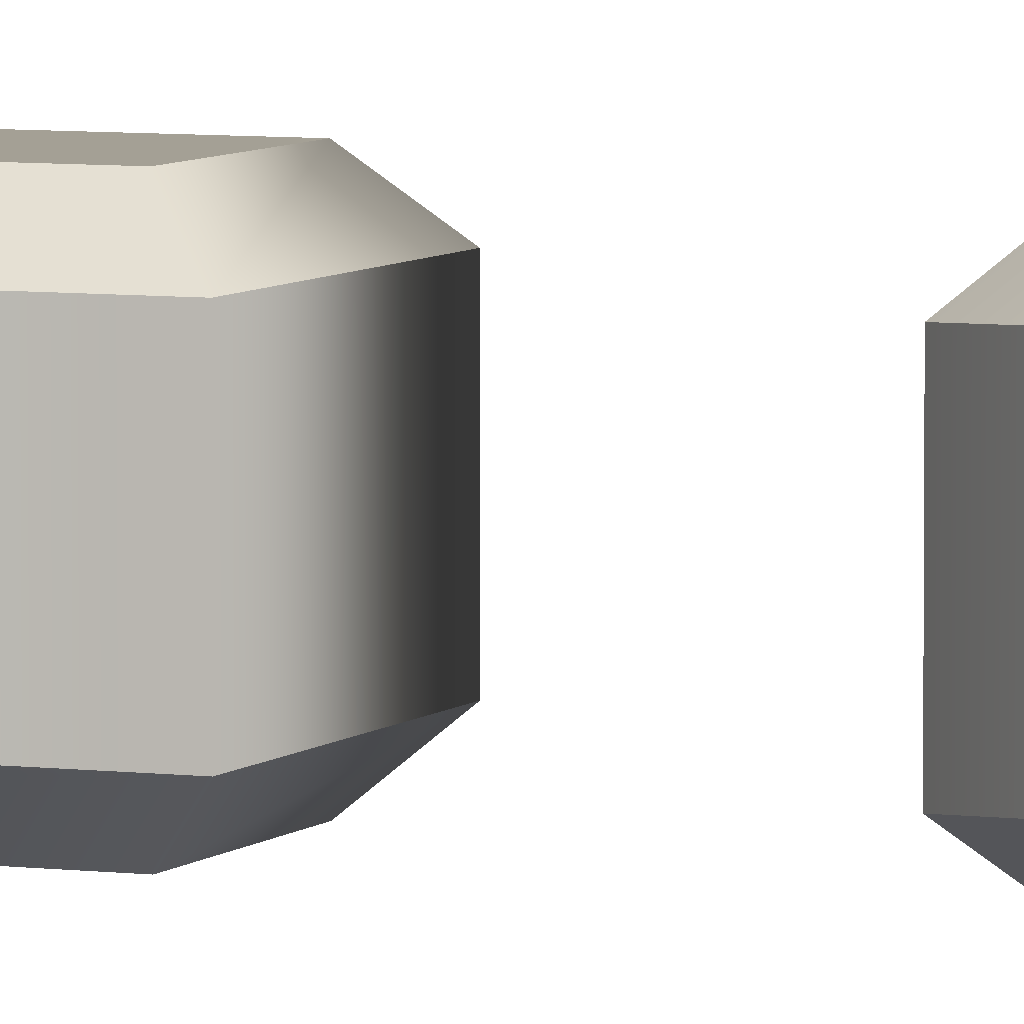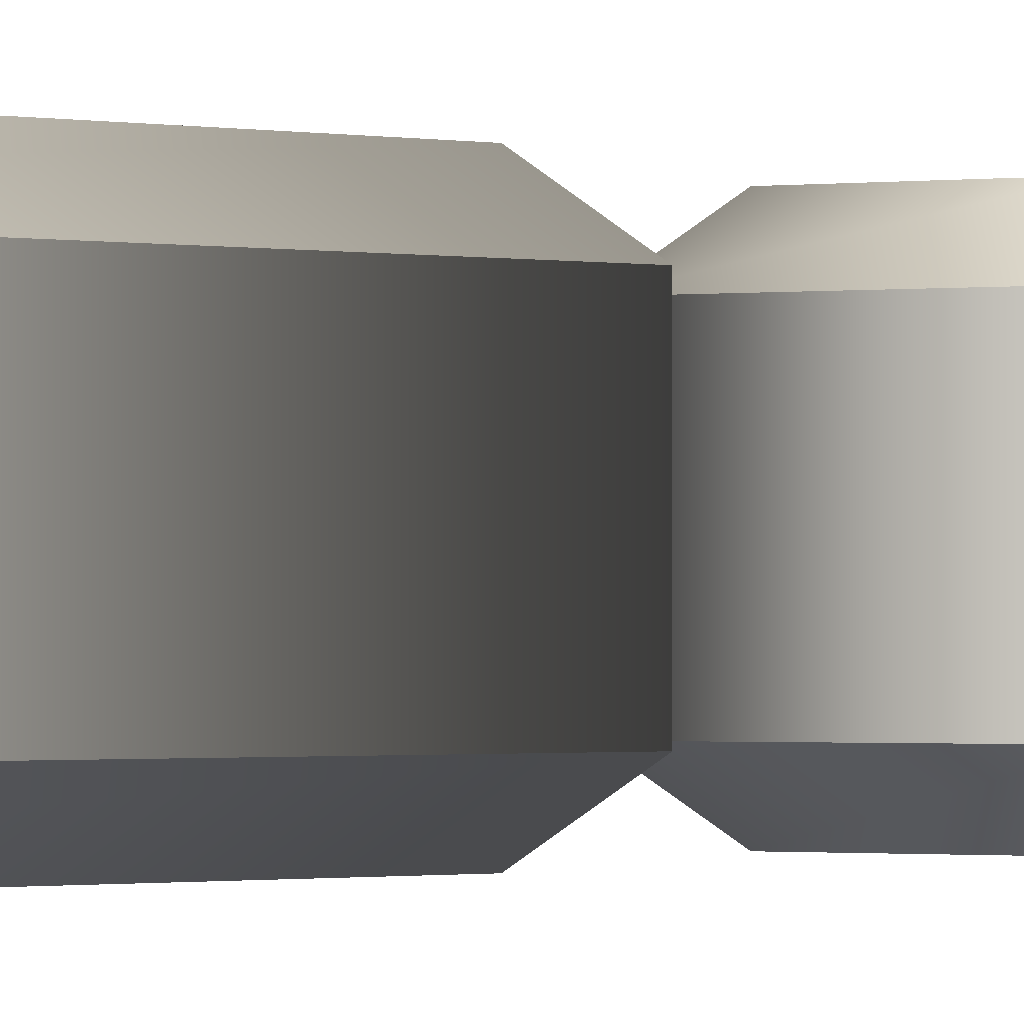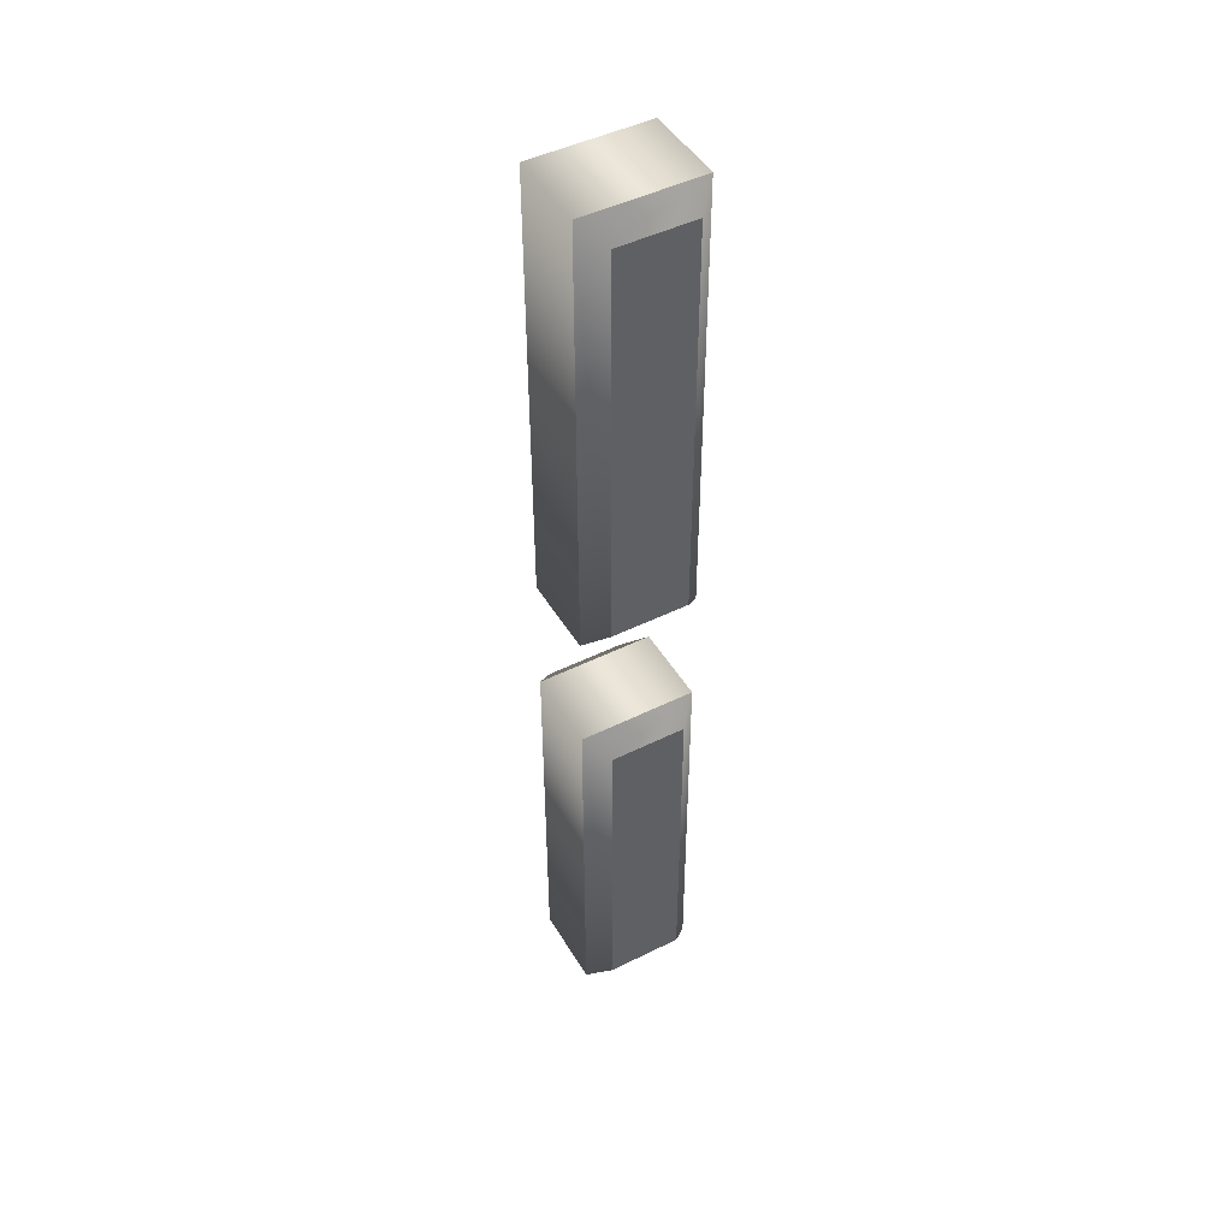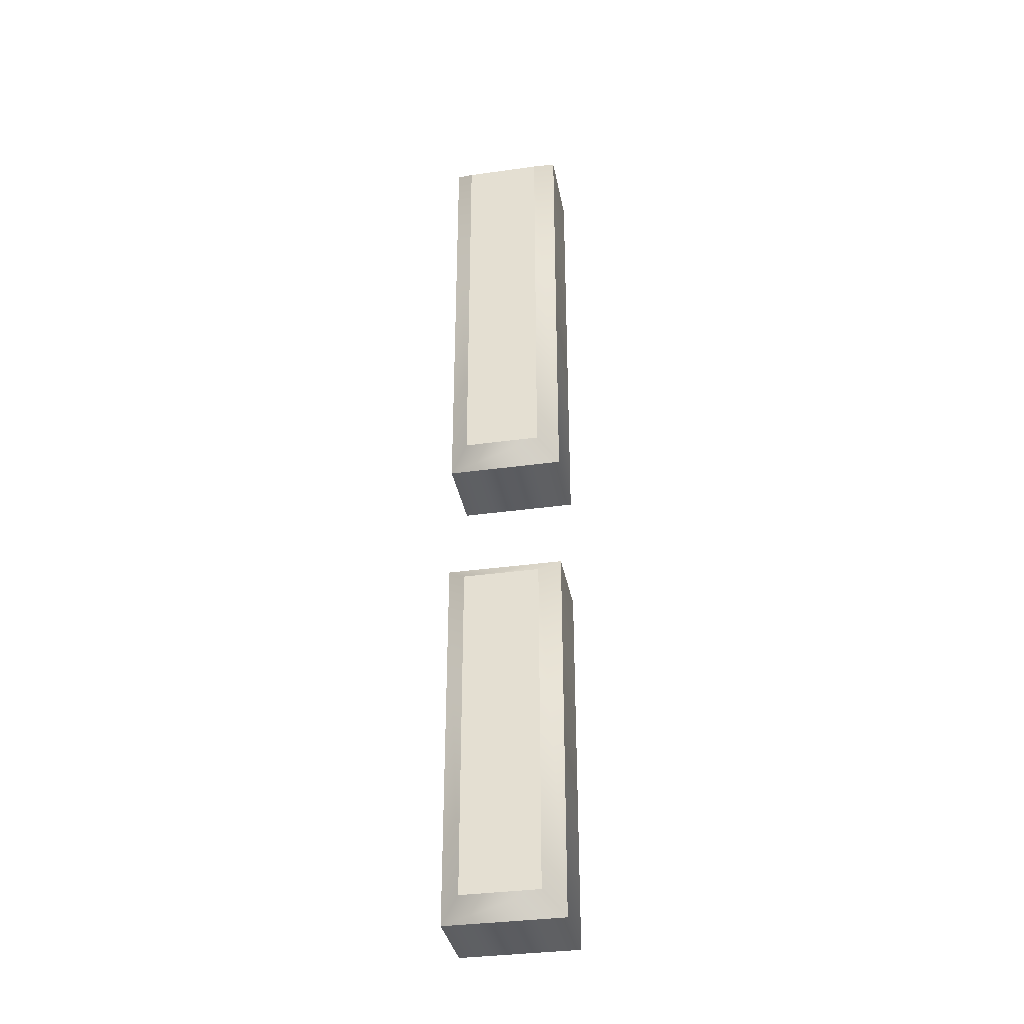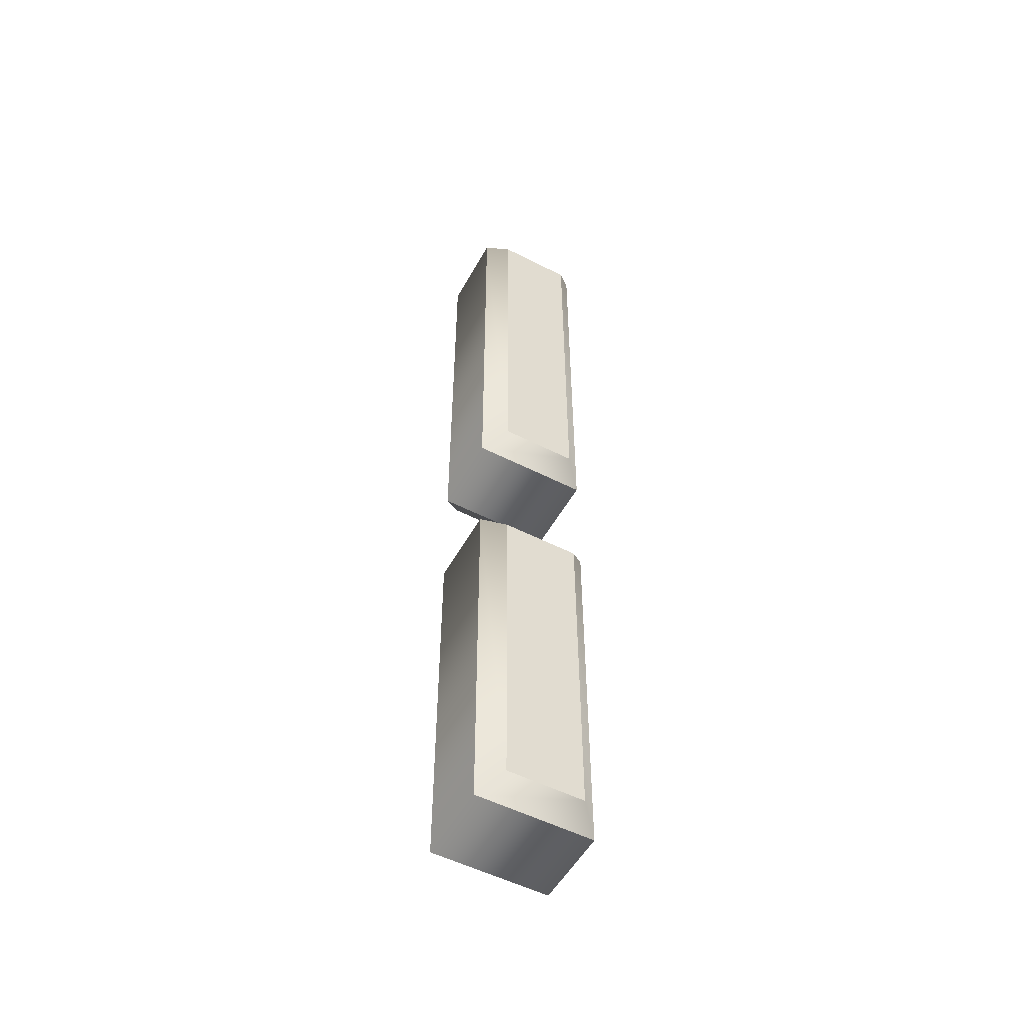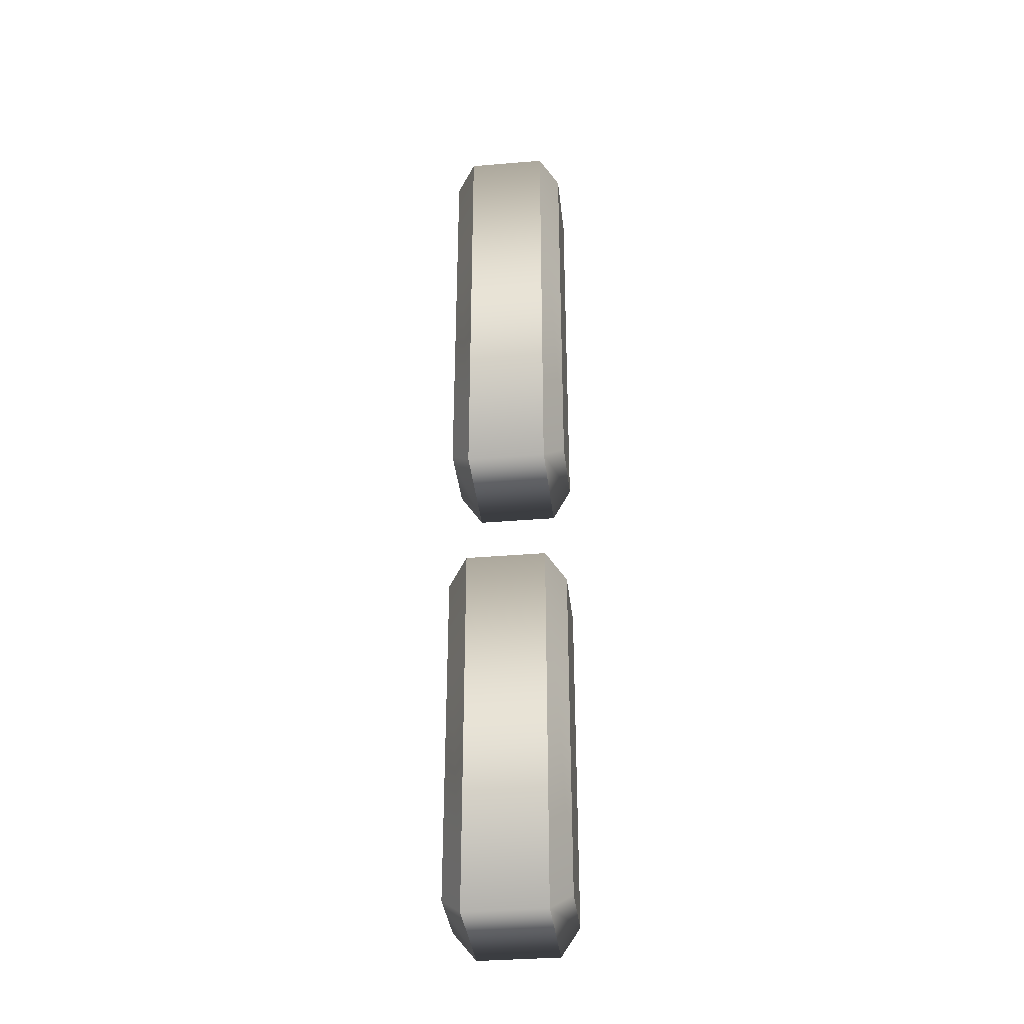
<metadata>
{"format":"obj","ext":"obj","renderer":"f3d","projection":"perspective","resolution":1024,"background":"white","views":[{"elev":5.8,"azim":-67.6,"up":"+Z"},{"elev":-0.6,"azim":-141.2,"up":"+Z"},{"elev":46.9,"azim":150.6,"up":"+Y"},{"elev":-35.0,"azim":10.5,"up":"+Y"},{"elev":-53.2,"azim":-28.6,"up":"+Y"},{"elev":-35.8,"azim":96.3,"up":"+Y"}]}
</metadata>
<code>
o Text_CUText.1045
v 0.168 -0.682 -0.06
v 0.168 -0.342 -0.06
v 0.092 -0.342 -0.06
v 0.092 -0.682 -0.06
v 0.168 -0.176 -0.06
v 0.168 0.23 -0.06
v 0.092 0.23 -0.06
v 0.092 -0.176 -0.06
v 0.168 -0.682 0.06
v 0.168 -0.342 0.06
v 0.092 -0.342 0.06
v 0.092 -0.682 0.06
v 0.168 -0.176 0.06
v 0.168 0.23 0.06
v 0.092 0.23 0.06
v 0.092 -0.176 0.06
v 0.168 -0.176 0.06
v 0.188 -0.196 0.04
v 0.168 0.23 0.06
v 0.188 0.25 0.04
v 0.092 0.23 0.06
v 0.072 0.25 0.04
v 0.092 -0.176 0.06
v 0.072 -0.196 0.04
v 0.188 -0.196 0.04
v 0.188 -0.196 -0.04
v 0.188 0.25 0.04
v 0.188 0.25 -0.04
v 0.072 0.25 0.04
v 0.072 0.25 -0.04
v 0.072 -0.196 0.04
v 0.072 -0.196 -0.04
v 0.188 -0.196 -0.04
v 0.168 -0.176 -0.06
v 0.188 0.25 -0.04
v 0.168 0.23 -0.06
v 0.072 0.25 -0.04
v 0.092 0.23 -0.06
v 0.072 -0.196 -0.04
v 0.092 -0.176 -0.06
v 0.168 -0.682 0.06
v 0.188 -0.702 0.04
v 0.168 -0.342 0.06
v 0.188 -0.322 0.04
v 0.092 -0.342 0.06
v 0.072 -0.322 0.04
v 0.092 -0.682 0.06
v 0.072 -0.702 0.04
v 0.188 -0.702 0.04
v 0.188 -0.702 -0.04
v 0.188 -0.322 0.04
v 0.188 -0.322 -0.04
v 0.072 -0.322 0.04
v 0.072 -0.322 -0.04
v 0.072 -0.702 0.04
v 0.072 -0.702 -0.04
v 0.188 -0.702 -0.04
v 0.168 -0.682 -0.06
v 0.188 -0.322 -0.04
v 0.168 -0.342 -0.06
v 0.072 -0.322 -0.04
v 0.092 -0.342 -0.06
v 0.072 -0.702 -0.04
v 0.092 -0.682 -0.06
f 7 5 8
f 7 6 5
f 3 1 4
f 3 2 1
f 13 15 16
f 14 15 13
f 9 11 12
f 10 11 9
f 18 20 19 17
f 20 22 21 19
f 22 24 23 21
f 24 18 17 23
f 26 28 27 25
f 28 30 29 27
f 30 32 31 29
f 32 26 25 31
f 34 36 35 33
f 36 38 37 35
f 38 40 39 37
f 40 34 33 39
f 42 44 43 41
f 44 46 45 43
f 46 48 47 45
f 48 42 41 47
f 50 52 51 49
f 52 54 53 51
f 54 56 55 53
f 56 50 49 55
f 58 60 59 57
f 60 62 61 59
f 62 64 63 61
f 64 58 57 63

</code>
